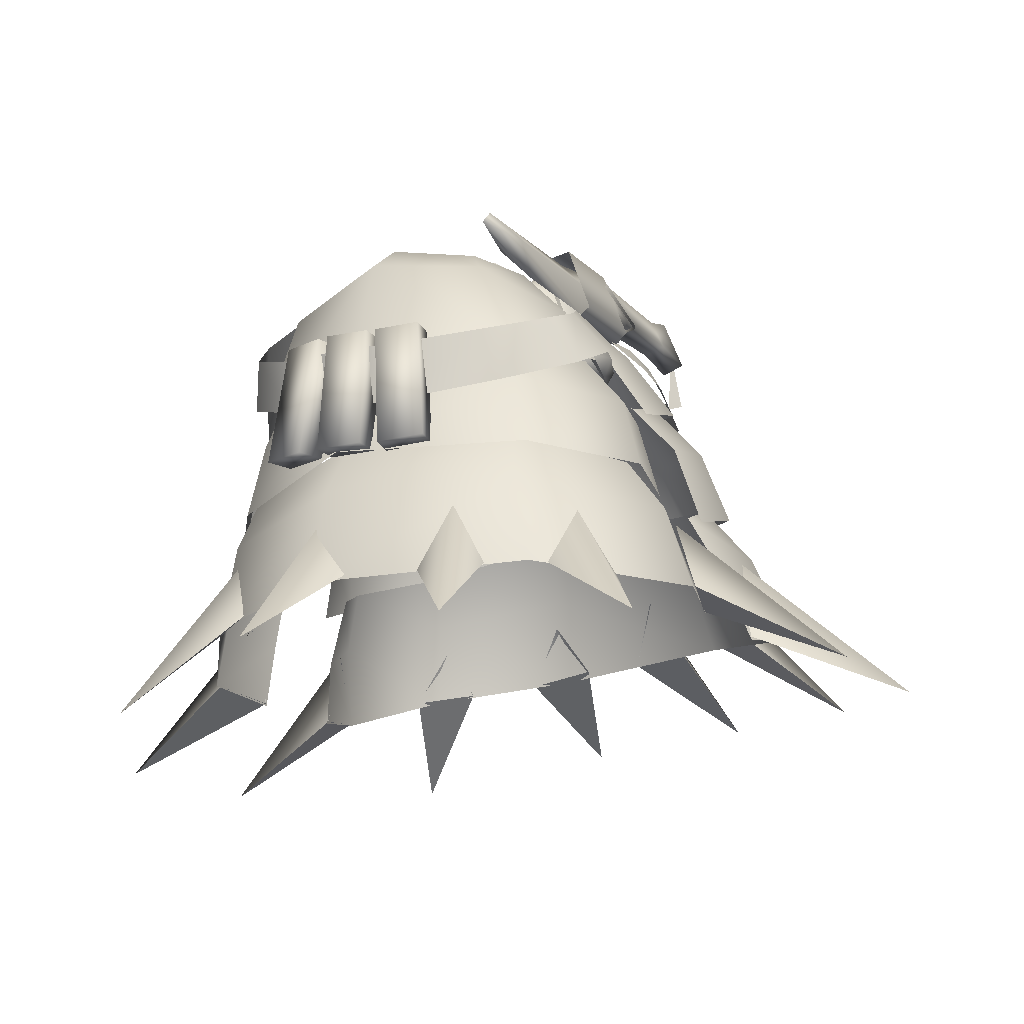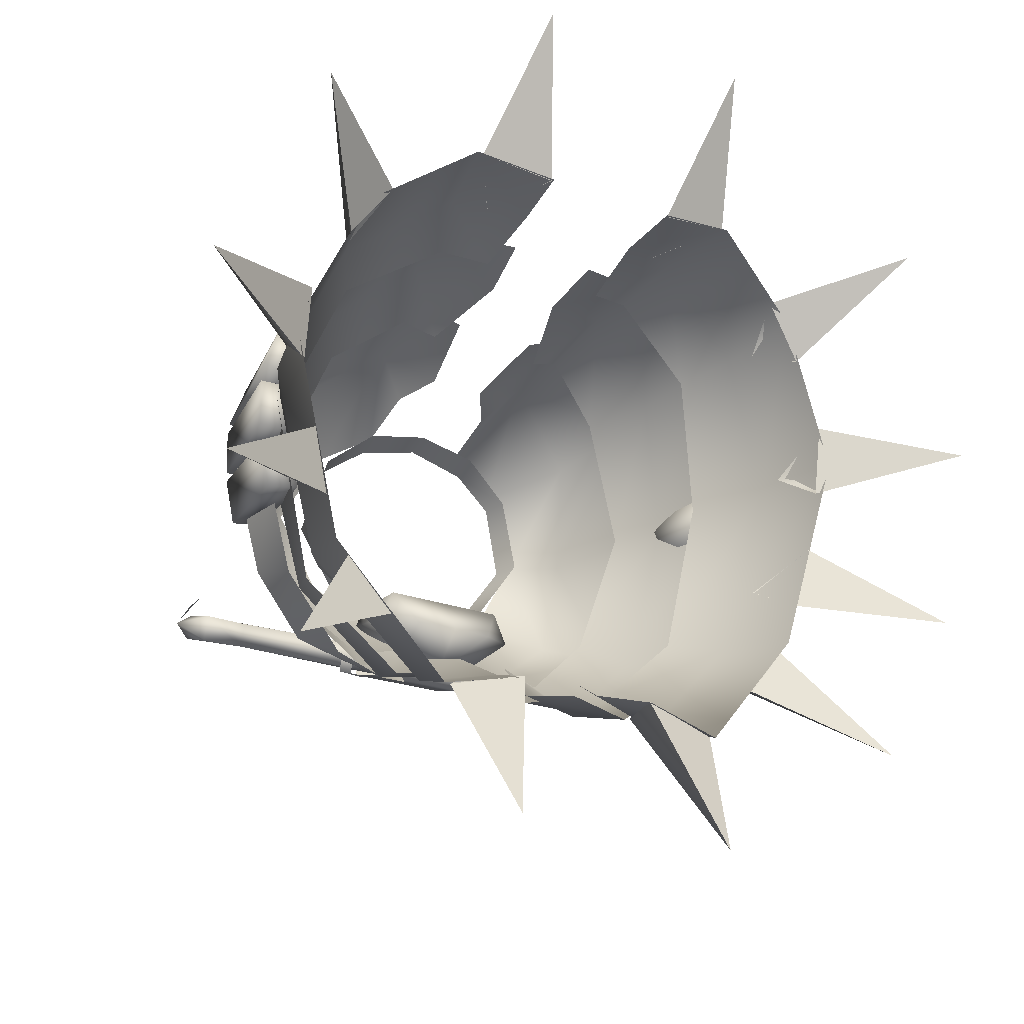
<metadata>
{"format":"obj","ext":"obj","renderer":"f3d","projection":"perspective","resolution":1024,"background":"white","views":[{"elev":-14.4,"azim":115.4,"up":"+Y"},{"elev":-25.9,"azim":-29.2,"up":"+Z"}]}
</metadata>
<code>
g mesh00
v 16.92 -41.42 27.07
v 26.54 -29.32 16.8
v 14.53 -33.46 24.23
v 14.63 -26.19 25.68
v 20.95 -13.08 16.06
v 12.3 -17.97 21.79
v 24.71 3.342 0.4877
v 29.61 -10.49 0.4594
v 25.43 -9.205 -18.83
v 11.24 -9.189 21.46
v 6.843 3.267 14.21
v 6.746 -5.86 16.61
v 30.12 -36.27 17.89
v 19.24 -52.74 27.49
v 32.09 -47.86 19.02
v 8.541 -35.76 22.9
v 7.984 -45.42 25.04
v 8.707 -54.05 25.83
v 25.66 -20.99 16.61
v 16.03 -35.46 26.17
v 27.98 -31.23 17.84
v 7.971 -19.16 20.01
v 4.741 -30.39 22.85
v 5.801 -38.63 24.76
v 36.61 -43.69 -12.95
v 34.58 -43.14 -21.37
v 51.67 -52.8 -23.88
v 36.61 -43.69 -12.95
v 51.67 -52.8 -23.88
v 33.5 -34.74 -16.45
v 34.58 -43.14 -21.37
v 31.43 -43.18 -28.81
v 25.97 -44.13 -35.69
v 41.4 -52.46 -44.33
v 25.97 -44.13 -35.69
v 26.82 -35.61 -30.91
v 41.4 -52.46 -44.33
v 31.43 -43.18 -28.81
v 38.49 -45.26 5.333
v 38.45 -43.6 -3.938
v 55.49 -54.57 1.248
v 38.45 -43.6 -3.938
v 37.37 -36.51 0.9754
v 55.49 -54.57 1.248
v 38.49 -45.26 5.333
v 29.12 -48.21 21.15
v 34.13 -46.74 14.04
v 43.91 -60.45 26.33
v 34.13 -46.74 14.04
v 31.45 -39.65 16.89
v 43.91 -60.45 26.33
v 29.12 -48.21 21.15
v 14.17 -54.99 -61.94
v 18.47 -45.11 -43.6
v 8.873 -46.39 -41.11
v 18.47 -45.11 -43.6
v 14.17 -54.99 -61.94
v 12.85 -35.26 -38.88
v 8.873 -46.39 -41.11
v 8.873 -53.75 25.76
v 18.47 -52.67 27.37
v 14.17 -63.42 44.16
v 18.47 -52.67 27.37
v 12.85 -43.32 26.1
v 14.17 -63.42 44.16
v 8.873 -53.75 25.76
v 12.31 -20.51 24.03
v 26.31 -15.35 16.12
v 30.25 -9.89 2.282
v 32.64 -26.1 2.066
v 36.71 -26 1.951
v 30.36 -10.04 2.31
v 34.33 -9.843 3.569
v 33.1 -26.2 3.336
v 36.33 -25.94 4.896
v 28.46 -9.04 -9.824
v 32.69 -8.997 -10.62
v 30.63 -25.23 -11.8
v 34.64 -25.12 -12.55
v 29.99 -9.758 -4.253
v 32.16 -26.02 -5.892
v 36.25 -25.91 -6.724
v 29.97 -9.686 -3.609
v 34.27 -9.659 -3.735
v 32.32 -25.83 -4.093
v 36.39 -25.73 -4.208
v 29.24 -10.16 7.69
v 30.96 -26.37 9.369
v 34.19 -26.11 10.93
v 29.24 -10.16 7.69
v 30.36 -10.04 2.31
v 30.96 -26.37 9.369
v 36.39 -25.73 -4.208
v 34.27 -9.659 -3.735
v 34.46 -9.743 2.076
v 29.97 -9.686 -3.609
v 30.25 -9.89 2.282
v 36.33 -25.94 4.896
v 34.33 -9.843 3.569
v 32.25 -9.965 9.337
v 30.36 -10.04 2.31
v 29.24 -10.16 7.69
v 30.25 -9.89 2.282
v 29.97 -9.686 -3.609
v 32.64 -26.1 2.066
v 29.99 -9.758 -4.253
v 28.46 -9.04 -9.824
v 32.16 -26.02 -5.892
v 34.64 -25.12 -12.55
v 32.69 -8.997 -10.62
v 34.22 -9.715 -5.049
v 28.46 -9.04 -9.824
v 29.99 -9.758 -4.253
v 22.38 -2.216 13.85
v 3.712 -10.98 17.99
v 5.627 -22.26 21.01
v 30.12 -36.27 17.89
v 31.21 -24.18 -0.06238
v 37.27 -32.48 0.3951
v 26.54 -23.82 -21.64
v 30.99 -31.44 -23.87
v 14.59 -26.4 -32.83
v 16.92 -33.89 -38.98
v 8.541 -28.71 -32.46
v 7.354 -36.2 -37.06
v 8.692 -46.98 -41.45
v 19.24 -45.27 -43.6
v 33.03 -43.02 -26.88
v 40.16 -44.76 0.3629
v 25.66 -20.99 16.61
v 27.44 -9.154 0.4783
v 31.21 -15.05 0.4329
v 21.33 -8.972 -17.38
v 25.66 -15.95 -21.32
v 12.71 -10.76 -26.05
v 14.63 -17.86 -32.36
v 7.273 -11.77 -24.55
v 6.87 -18.96 -31.26
v 7.884 -29.69 -34.74
v 16.94 -27.51 -35.64
v 29.21 -26.09 -24.68
v 34.46 -26.05 0.414
v 33.1 -26.2 3.336
v 32.32 -25.83 -4.093
v 30.63 -25.23 -11.8
v 6.914 -13.06 -27.05
v 5.178 -4.84 -21.88
v 11.24 -2.663 -22.46
v 6.519 5.723 -13.82
v 21.48 1.986 -13.99
v 13.44 7.012 -9.427
v 18.75 7.439 0.5123
v 13.66 5.169 10.16
v 21.48 1.986 -13.99
v 11.24 -2.663 -22.46
v 14.36 -11.45 -28.33
v 6.914 -13.06 -27.05
f 1 2 3
f 4 5 6
f 7 8 9
f 10 11 12
f 2 1 13
f 13 1 14
f 13 14 15
f 3 16 1
f 1 16 17
f 1 17 14
f 14 17 18
f 5 4 19
f 19 4 20
f 19 20 21
f 6 22 4
f 4 22 23
f 4 23 20
f 20 23 24
f 25 26 27
f 28 29 30
f 30 29 31
f 32 33 34
f 35 36 37
f 37 36 38
f 39 40 41
f 42 43 44
f 44 43 45
f 46 47 48
f 49 50 51
f 51 50 52
f 53 54 55
f 56 57 58
f 58 57 59
f 60 61 62
f 63 64 65
f 65 64 66
f 10 67 68
f 69 70 71
f 72 73 74
f 74 73 75
f 76 77 78
f 78 77 79
f 80 81 82
f 83 84 85
f 85 84 86
f 87 88 89
f 90 91 92
f 93 94 95
f 95 94 96
f 95 96 97
f 98 99 100
f 100 99 101
f 100 101 102
f 103 104 105
f 106 107 108
f 109 110 111
f 111 110 112
f 111 112 113
f 8 7 68
f 68 7 114
f 68 114 10
f 12 115 10
f 10 115 116
f 10 116 67
f 2 117 118
f 118 117 119
f 118 119 120
f 120 119 121
f 120 121 122
f 122 121 123
f 122 123 124
f 124 123 125
f 126 125 127
f 127 125 123
f 127 123 128
f 128 123 121
f 128 121 129
f 129 121 119
f 129 119 15
f 15 119 117
f 5 130 131
f 131 130 132
f 131 132 133
f 133 132 134
f 133 134 135
f 135 134 136
f 135 136 137
f 137 136 138
f 139 138 140
f 140 138 136
f 140 136 141
f 141 136 134
f 141 134 142
f 142 134 132
f 142 132 21
f 21 132 130
f 91 143 92
f 92 143 98
f 92 98 89
f 89 98 100
f 89 100 87
f 104 144 105
f 105 144 93
f 105 93 71
f 71 93 95
f 71 95 69
f 107 145 108
f 108 145 109
f 108 109 82
f 82 109 111
f 82 111 80
f 146 147 148
f 148 147 149
f 148 149 150
f 150 149 151
f 150 151 152
f 11 10 153
f 153 10 114
f 153 114 152
f 152 114 7
f 152 7 154
f 154 7 9
f 154 9 155
f 155 9 156
f 155 156 157
v -34.33 -9.843 3.569
v -29.24 -10.16 7.69
v -30.36 -10.04 2.31
v -32.69 -8.997 -10.62
v -29.99 -9.758 -4.253
v -28.46 -9.04 -9.824
v -34.46 -9.743 2.076
v -32.64 -26.1 2.066
v -30.25 -9.89 2.282
v -13.66 5.169 10.16
v -22.38 -2.216 13.85
v -11.24 -9.189 21.46
v -29.61 -10.49 0.4594
v -24.71 3.342 0.4877
v -25.43 -9.205 -18.83
v -11.24 -2.663 -22.46
v -6.519 5.723 -13.82
v -5.178 -4.84 -21.88
v -7.354 -36.2 -37.06
v -8.692 -46.98 -41.45
v -19.24 -45.27 -43.6
v -30.12 -36.27 17.89
v -32.09 -47.86 19.02
v -16.92 -41.42 27.07
v -19.24 -52.74 27.49
v -7.984 -45.42 25.04
v -8.707 -54.05 25.83
v -30.12 -36.27 17.89
v -26.54 -29.32 16.8
v -37.27 -32.48 0.3951
v -32.94 -24.18 -0.06238
v -30.99 -31.44 -23.87
v -14.53 -33.46 24.23
v -8.541 -35.76 22.9
v -6.87 -18.96 -31.26
v -7.884 -29.69 -34.74
v -16.94 -27.51 -35.64
v -25.66 -20.99 16.61
v -27.98 -31.23 17.84
v -14.63 -26.19 25.68
v -16.03 -35.46 26.17
v -4.741 -30.39 22.85
v -5.801 -38.63 24.76
v -20.95 -13.08 16.06
v -12.3 -17.97 21.79
v -7.971 -19.16 20.01
v -51.67 -52.8 -23.88
v -34.58 -43.14 -21.37
v -36.61 -43.69 -12.95
v -36.61 -43.69 -12.95
v -33.5 -34.74 -16.45
v -51.67 -52.8 -23.88
v -34.58 -43.14 -21.37
v -41.4 -52.46 -44.33
v -25.97 -44.13 -35.69
v -31.43 -43.18 -28.81
v -25.97 -44.13 -35.69
v -41.4 -52.46 -44.33
v -26.82 -35.61 -30.91
v -31.43 -43.18 -28.81
v -55.49 -54.57 1.248
v -38.45 -43.6 -3.938
v -38.49 -45.26 5.333
v -38.45 -43.6 -3.938
v -55.49 -54.57 1.248
v -37.37 -36.51 0.9754
v -38.49 -45.26 5.333
v -43.91 -60.45 26.33
v -34.13 -46.74 14.04
v -29.12 -48.21 21.15
v -34.13 -46.74 14.04
v -43.91 -60.45 26.33
v -31.45 -39.65 16.89
v -29.12 -48.21 21.15
v -8.873 -46.39 -41.11
v -18.47 -45.11 -43.6
v -14.17 -54.99 -61.94
v -18.47 -45.11 -43.6
v -12.85 -35.26 -38.88
v -14.17 -54.99 -61.94
v -8.873 -46.39 -41.11
v -14.17 -63.42 44.16
v -18.47 -52.67 27.37
v -8.873 -53.75 25.76
v -18.47 -52.67 27.37
v -14.17 -63.42 44.16
v -12.85 -43.32 26.1
v -8.873 -53.75 25.76
v -30.25 -9.89 2.282
v -34.27 -9.659 -3.735
v -29.97 -9.686 -3.609
v -36.39 -25.73 -4.208
v -32.32 -25.83 -4.093
v -36.71 -26 1.951
v -32.16 -26.02 -5.892
v -29.99 -9.758 -4.253
v -34.22 -9.715 -5.049
v -32.32 -25.83 -4.093
v -36.39 -25.73 -4.208
v -29.97 -9.686 -3.609
v -34.27 -9.659 -3.735
v -30.96 -26.37 9.369
v -29.24 -10.16 7.69
v -32.25 -9.965 9.337
v -33.1 -26.2 3.336
v -30.36 -10.04 2.31
v -29.24 -10.16 7.69
v -30.96 -26.37 9.369
v -34.19 -26.11 10.93
v -36.33 -25.94 4.896
v -29.97 -9.686 -3.609
v -30.25 -9.89 2.282
v -32.64 -26.1 2.066
v -30.63 -25.23 -11.8
v -28.46 -9.04 -9.824
v -29.99 -9.758 -4.253
v -32.16 -26.02 -5.892
v -36.25 -25.91 -6.724
v -34.64 -25.12 -12.55
v -30.63 -25.23 -11.8
v -34.64 -25.12 -12.55
v -28.46 -9.04 -9.824
v -32.69 -8.997 -10.62
v -33.1 -26.2 3.336
v -36.33 -25.94 4.896
v -30.36 -10.04 2.31
v -34.33 -9.843 3.569
v -18.75 7.439 0.5123
v -6.914 -13.06 -27.05
v -5.627 -22.26 21.01
v -3.712 -10.98 17.99
v -26.17 -15.35 16.12
v -21.48 1.986 -13.99
v -14.36 -11.45 -28.33
v -6.746 -5.86 16.61
v -11.24 -9.189 21.46
v -6.843 3.267 14.21
v -40.16 -44.76 0.3629
v -33.03 -43.02 -26.88
v -16.92 -33.89 -38.98
v -26.54 -23.82 -21.64
v -14.59 -26.4 -32.83
v -8.541 -28.71 -32.46
v -25.66 -20.99 16.61
v -31.21 -15.05 0.4329
v -26.59 -9.154 0.4783
v -25.66 -15.95 -21.32
v -21.33 -8.972 -17.38
v -14.63 -17.86 -32.36
v -12.71 -10.76 -26.05
v -7.273 -11.77 -24.55
v -34.46 -26.05 0.414
v -29.21 -26.09 -24.68
v -13.44 7.012 -9.427
v -12.31 -20.51 24.03
f 158 159 160
f 161 162 163
f 164 165 166
f 167 168 169
f 170 171 172
f 173 174 175
f 176 177 178
f 179 180 181
f 181 180 182
f 181 182 183
f 183 182 184
f 185 186 187
f 187 186 188
f 187 188 189
f 186 179 190
f 190 179 181
f 190 181 191
f 191 181 183
f 192 193 194
f 195 196 197
f 197 196 198
f 197 198 199
f 199 198 200
f 201 195 202
f 202 195 197
f 202 197 203
f 203 197 199
f 204 205 206
f 207 208 209
f 209 208 210
f 211 212 213
f 214 215 216
f 216 215 217
f 218 219 220
f 221 222 223
f 223 222 224
f 225 226 227
f 228 229 230
f 230 229 231
f 232 233 234
f 235 236 237
f 237 236 238
f 239 240 241
f 242 243 244
f 244 243 245
f 164 246 247
f 247 246 248
f 249 250 251
f 252 253 254
f 255 256 257
f 257 256 258
f 259 260 261
f 262 263 264
f 264 265 262
f 262 265 266
f 262 266 267
f 267 266 158
f 159 158 261
f 261 158 266
f 261 266 259
f 268 269 250
f 250 269 270
f 250 270 251
f 271 272 273
f 273 274 271
f 271 274 275
f 271 275 276
f 276 275 161
f 277 278 279
f 279 278 280
f 162 161 254
f 254 161 275
f 254 275 252
f 281 282 283
f 283 282 284
f 165 164 251
f 251 164 247
f 251 247 249
f 168 167 285
f 175 286 173
f 169 287 288
f 171 170 289
f 171 290 172
f 172 290 173
f 172 173 291
f 291 173 286
f 288 292 293
f 293 292 294
f 293 294 167
f 180 185 295
f 295 185 187
f 295 187 296
f 296 187 189
f 296 189 178
f 178 189 297
f 178 297 176
f 188 298 189
f 189 298 299
f 189 299 297
f 297 299 300
f 297 300 176
f 301 201 302
f 302 201 303
f 302 303 304
f 304 303 305
f 304 305 306
f 306 305 307
f 306 307 308
f 196 301 309
f 309 301 302
f 309 302 310
f 310 302 304
f 310 304 194
f 194 304 306
f 194 306 192
f 192 306 308
f 174 173 311
f 311 173 290
f 311 290 285
f 285 290 171
f 285 171 168
f 168 171 289
f 168 289 169
f 169 289 312
f 169 312 287
v 0 2.998 13.71
v 7.986 -0.04064 13.06
v 7.986 3.596 11.82
v 7.217 2.551 15.12
v 10.46 4.411 12.53
v 7.39 3.938 13.57
v 9.857 -2.39 -18.06
v 8.36 3.038 -15.92
v 7.232 3.038 -13.12
v 25.03 2.067 -19.16
v 28.78 6.288 -19.29
v 5.205 6.861 -19.16
v 21.38 -1.101 -22.1
v 33.28 3.234 -20.44
v -9.669 7.081 -10.72
v -17.05 2.551 -1.276
v -16 6.243 -1.259
v -9.857 -2.39 -18.06
v -8.36 3.038 -15.92
v -4.999 2.758 -18.6
v -25.52 7.606 -20.57
v -31.33 9.028 -20.44
v -25.62 6.553 -17.62
v 7.073 -0.7664 -24.28
v -5.757 8.241 -21.08
v 6.858 8.02 -21.08
v -11.25 1.808 -19.41
v -8.328 -1.103 -22.23
v -8.252 2.539 -19.16
v 0 -0.3019 14.67
v -7.986 3.596 11.82
v -7.986 -0.04064 13.06
v -7.986 3.596 11.82
v -13.45 4.879 7.955
v -7.986 -0.04064 13.06
v -14.34 1.335 7.938
v 14.34 1.335 7.938
v 17.06 2.551 -1.314
v 13.45 4.879 7.955
v 16 6.243 -1.297
v 7.986 -0.04064 13.06
v 14.34 1.335 7.938
v 7.986 3.596 11.82
v 13.45 4.879 7.955
v -17.05 2.551 -1.276
v -14.34 1.335 7.938
v -16 6.243 -1.259
v -13.45 4.879 7.955
v -7.39 3.938 13.57
v -10.46 4.411 12.53
v -7.217 2.551 15.12
v -11.76 3.023 13.59
v -8.49 1.117 15.61
v -11.36 1.438 14.65
v 11.76 3.023 13.59
v 8.49 1.117 15.61
v 11.36 1.438 14.65
v 0 4.358 -13.45
v 7.232 3.038 -13.12
v 6.116 5.239 -15.86
v 0 5.727 -15.86
v 0 2.758 -19.9
v -6.116 5.239 -15.86
v -8.36 3.038 -15.92
v -9.76 -7.821 -19.12
v -5.5 -6.741 -22.6
v -5.368 -10.84 -19.92
v 0 -6.36 -24.56
v 0 -7.821 -14.92
v 5.368 -10.84 -19.92
v 7.955 -7.821 -14.92
v 9.76 -7.821 -19.12
v 4.999 2.758 -18.6
v 5.5 -6.741 -22.6
v 7.027 6.882 -11.65
v 0 3.234 -13.52
v 0 6.882 -12.39
v 5.143 2.311 -19.16
v 5.205 6.861 -19.16
v -8.13 6.71 -17.49
v -8.13 6.71 -17.49
v -8.182 7.869 -20.57
v -34.44 4.906 -20.31
v -31.46 0.8341 -20.18
v -31.38 7.724 -17.49
v 33.28 3.234 -20.44
v -25.52 3.457 -22.49
v -31.52 1.993 -23.26
v 5.217 3.491 -22.23
v 25.1 3.246 -22.23
v 28.78 6.288 -19.29
v -8.328 -1.103 -22.23
v 5.154 -1.057 -22.23
v 5.154 -1.057 -22.23
v 5.143 2.311 -19.16
v 5.154 -1.057 -22.23
v -5.757 8.241 -21.08
v -5.745 7.335 -16.72
v 6.858 8.02 -21.08
v 6.872 7.114 -16.72
v -35.88 -3.232 -21.33
v -34.5 -3.791 -19.67
v -34.44 4.906 -20.31
v -10.9 3.389 -10.73
v 0.003387 7.087 -12.23
v 0.003387 3.395 -12.25
v 9.669 7.081 -10.72
v 10.9 3.389 -10.75
v 16 6.243 -1.297
v 17.06 2.551 -1.314
v -7.232 3.038 -13.12
v -7.955 -7.821 -14.92
v 0 -11.3 -19.92
v -7.232 3.038 -13.12
v -8.13 6.71 -17.49
v -11.25 1.808 -19.41
v -25.62 6.553 -17.62
v -25.61 2.404 -19.54
v -31.38 7.724 -17.49
v -31.46 0.8341 -20.18
v -8.182 7.869 -20.57
v 5.217 3.491 -22.23
v -8.179 3.718 -22.23
v 5.154 -1.057 -22.23
v -11.18 2.988 -22.49
v -6.323 -0.538 -24.28
v 7.166 -2.177 -22.62
v -6.336 -2.096 -22.62
v 7.087 -1.672 -20.18
v -6.436 -1.463 -20.18
v 6.872 7.114 -16.72
v -5.745 7.335 -16.72
v -5.326 7.141 -21.72
v -4.279 6.269 -21.85
v -11.14 2.075 -23.77
v -9.826 1.115 -24.16
v -11.09 0.9154 -19.41
v -9.92 0.06193 -19.8
v -5.398 5.963 -17.62
v -4.227 5.109 -17.88
v 8.36 3.038 -15.92
v 5.368 -10.84 -19.92
v -7.027 6.882 -11.65
v -25.61 2.404 -19.54
f 313 314 315
f 316 317 318
f 319 320 321
f 322 323 324
f 325 326 322
f 327 328 329
f 330 331 332
f 333 334 335
f 336 337 338
f 339 340 341
f 314 313 342
f 342 313 343
f 342 343 344
f 345 346 347
f 347 346 348
f 349 350 351
f 351 350 352
f 353 354 355
f 355 354 356
f 357 358 359
f 359 358 360
f 361 362 363
f 363 362 364
f 363 364 365
f 365 364 366
f 317 316 367
f 367 316 368
f 367 368 369
f 370 371 372
f 373 374 375
f 375 374 332
f 375 332 376
f 377 378 379
f 379 378 380
f 381 382 383
f 383 382 384
f 320 319 385
f 385 319 386
f 385 386 380
f 321 387 388
f 388 387 389
f 390 391 392
f 335 393 333
f 333 393 394
f 395 396 397
f 323 322 398
f 399 400 334
f 401 324 402
f 402 324 403
f 402 403 398
f 392 341 390
f 390 341 404
f 390 404 405
f 326 325 402
f 402 325 406
f 402 406 401
f 324 407 322
f 322 407 408
f 322 408 325
f 409 410 411
f 411 410 412
f 413 414 415
f 328 327 416
f 416 327 417
f 416 417 418
f 418 417 419
f 418 419 420
f 420 419 421
f 420 421 422
f 331 330 423
f 423 330 424
f 423 424 381
f 381 424 425
f 381 425 382
f 376 426 375
f 375 426 370
f 375 370 373
f 373 370 372
f 373 372 374
f 341 427 428
f 428 427 429
f 428 429 430
f 430 429 431
f 430 431 432
f 393 391 433
f 433 391 434
f 433 434 435
f 435 434 436
f 435 436 404
f 334 333 399
f 399 333 394
f 399 394 437
f 437 394 435
f 437 435 340
f 337 336 438
f 438 336 439
f 438 439 440
f 440 439 441
f 440 441 442
f 442 441 443
f 442 443 444
f 445 446 447
f 447 446 448
f 447 448 449
f 449 448 450
f 449 450 451
f 451 450 452
f 371 453 372
f 372 453 385
f 372 385 374
f 374 385 380
f 374 380 332
f 332 380 378
f 332 378 330
f 330 378 377
f 330 377 424
f 424 377 379
f 424 379 425
f 425 379 380
f 425 380 454
f 454 380 386
f 454 386 384
f 384 386 319
f 384 319 383
f 383 319 321
f 383 321 381
f 381 321 388
f 381 388 423
f 423 388 389
f 423 389 455
f 340 339 437
f 437 339 456
f 437 456 399
f 399 456 396
f 399 396 400
f 400 396 395
f 400 395 334
f 334 395 397
f 334 397 335
v -5.417 -6.752 -27.33
v -9.943 -2.127 -23.5
v -4.487 -1.37 -21.73
v -34.49 -11.97 0.5917
v -30.32 -18.36 9.773
v -32.12 -11.62 9.072
v -14.96 1.041 15.64
v -10.1 -3.317 18.33
v -9.784 1.641 15.15
v -9.943 -2.127 -23.5
v -5.417 -6.752 -27.33
v -13.8 -3.95 -24.7
v -9.647 -8.723 -28.26
v -21.6 -6.983 -24.33
v -32.69 -19.62 0.7769
v -32.98 -11.59 -6.709
v -31.89 -19.01 -8.333
v -32.12 -11.62 9.072
v -30.32 -18.36 9.773
v -29.55 -9.917 15.76
v -26.9 -16.15 17.49
v -19.6 -11.1 20.62
v -18.2 -12.61 -27.59
v -27.68 -16.85 -19.7
v -29.13 -9.994 -17.54
v -31.89 -19.01 -8.333
v -32.98 -11.59 -6.709
v -10.1 -3.317 18.33
v -14.96 1.041 15.64
v -12.64 -5.525 19.67
v -17.31 -0.8419 16.95
v -23.55 -5.854 17.85
f 457 458 459
f 460 461 462
f 463 464 465
f 466 467 468
f 468 467 469
f 468 469 470
f 461 460 471
f 471 460 472
f 471 472 473
f 474 475 476
f 476 475 477
f 476 477 478
f 469 479 470
f 470 479 480
f 470 480 481
f 481 480 482
f 481 482 483
f 484 485 486
f 486 485 487
f 486 487 478
f 478 487 488
f 478 488 476
v 32.69 -19.62 0.7769
v 32.12 -11.62 9.072
v 30.32 -18.36 9.773
v 34.49 -11.97 0.5917
v 31.89 -19.01 -8.333
v 32.98 -11.59 -6.709
v 19.6 -11.1 20.62
v 26.9 -16.15 17.49
v 29.55 -9.917 15.76
v 30.32 -18.36 9.773
v 32.12 -11.62 9.072
v 32.98 -11.59 -6.709
v 31.89 -19.01 -8.333
v 29.13 -9.994 -17.54
v 27.68 -16.85 -19.7
v 21.6 -6.983 -24.33
v 18.2 -12.61 -27.59
v 13.8 -3.95 -24.7
v 9.647 -8.723 -28.26
v 9.943 -2.127 -23.5
v 5.417 -6.752 -27.33
v 4.487 -1.37 -21.73
v 23.55 -5.854 17.85
v 17.31 -0.8419 16.95
v 12.64 -5.525 19.67
v 14.96 1.041 15.64
v 10.1 -3.317 18.33
v 9.784 1.641 15.15
f 489 490 491
f 490 489 492
f 492 489 493
f 492 493 494
f 495 496 497
f 497 496 498
f 497 498 499
f 500 501 502
f 502 501 503
f 502 503 504
f 504 503 505
f 504 505 506
f 506 505 507
f 506 507 508
f 508 507 509
f 508 509 510
f 497 511 495
f 495 511 512
f 495 512 513
f 513 512 514
f 513 514 515
f 515 514 516

</code>
